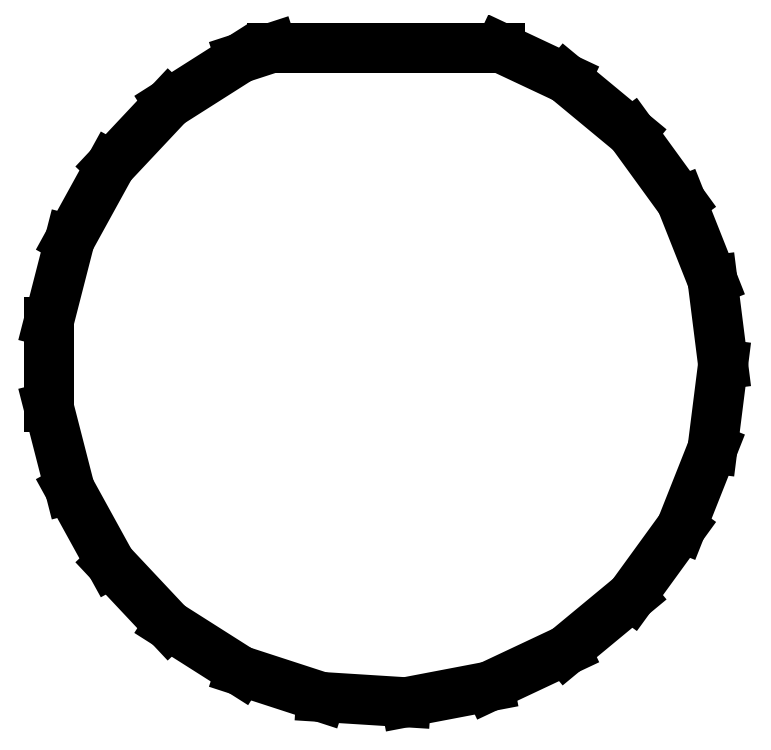
<metadata>
{"format":"dxf","ext":"dxf","renderer":"ezdxf+matplotlib","layout":"modelspace","background":"white","min_lineweight":24,"dpi":150}
</metadata>
<code>
0
SECTION
2
ENTITIES
0
LINE
8
0
10
-7.689
11
-7.689
20
-0.971
21
0.971
0
LINE
8
0
10
-7.689
11
-7.206
20
0.971
21
2.853
0
LINE
8
0
10
-7.206
11
-6.27
20
2.853
21
4.555
0
LINE
8
0
10
-6.27
11
-4.94
20
4.555
21
5.971
0
LINE
8
0
10
-4.94
11
-3.3
20
5.971
21
7.012
0
LINE
8
0
10
-3.3
11
-2.569
20
7.012
21
7.25
0
LINE
8
0
10
-2.569
11
2.651
20
7.25
21
7.25
0
LINE
8
0
10
2.651
11
4.153
20
7.25
21
6.544
0
LINE
8
0
10
4.153
11
5.65
20
6.544
21
5.305
0
LINE
8
0
10
5.65
11
6.791
20
5.305
21
3.734
0
LINE
8
0
10
6.791
11
7.507
20
3.734
21
1.927
0
LINE
8
0
10
7.507
11
7.75
20
1.927
21
0
0
LINE
8
0
10
7.75
11
7.507
20
0
21
-1.927
0
LINE
8
0
10
7.507
11
6.791
20
-1.927
21
-3.734
0
LINE
8
0
10
6.791
11
5.65
20
-3.734
21
-5.305
0
LINE
8
0
10
5.65
11
4.153
20
-5.305
21
-6.544
0
LINE
8
0
10
4.153
11
2.395
20
-6.544
21
-7.371
0
LINE
8
0
10
2.395
11
0.487
20
-7.371
21
-7.735
0
LINE
8
0
10
0.487
11
-1.452
20
-7.735
21
-7.613
0
LINE
8
0
10
-1.452
11
-3.3
20
-7.613
21
-7.012
0
LINE
8
0
10
-3.3
11
-4.94
20
-7.012
21
-5.971
0
LINE
8
0
10
-4.94
11
-6.27
20
-5.971
21
-4.555
0
LINE
8
0
10
-6.27
11
-7.206
20
-4.555
21
-2.853
0
LINE
8
0
10
-7.206
11
-7.689
20
-2.853
21
-0.971
0
ENDSEC
0
EOF

</code>
